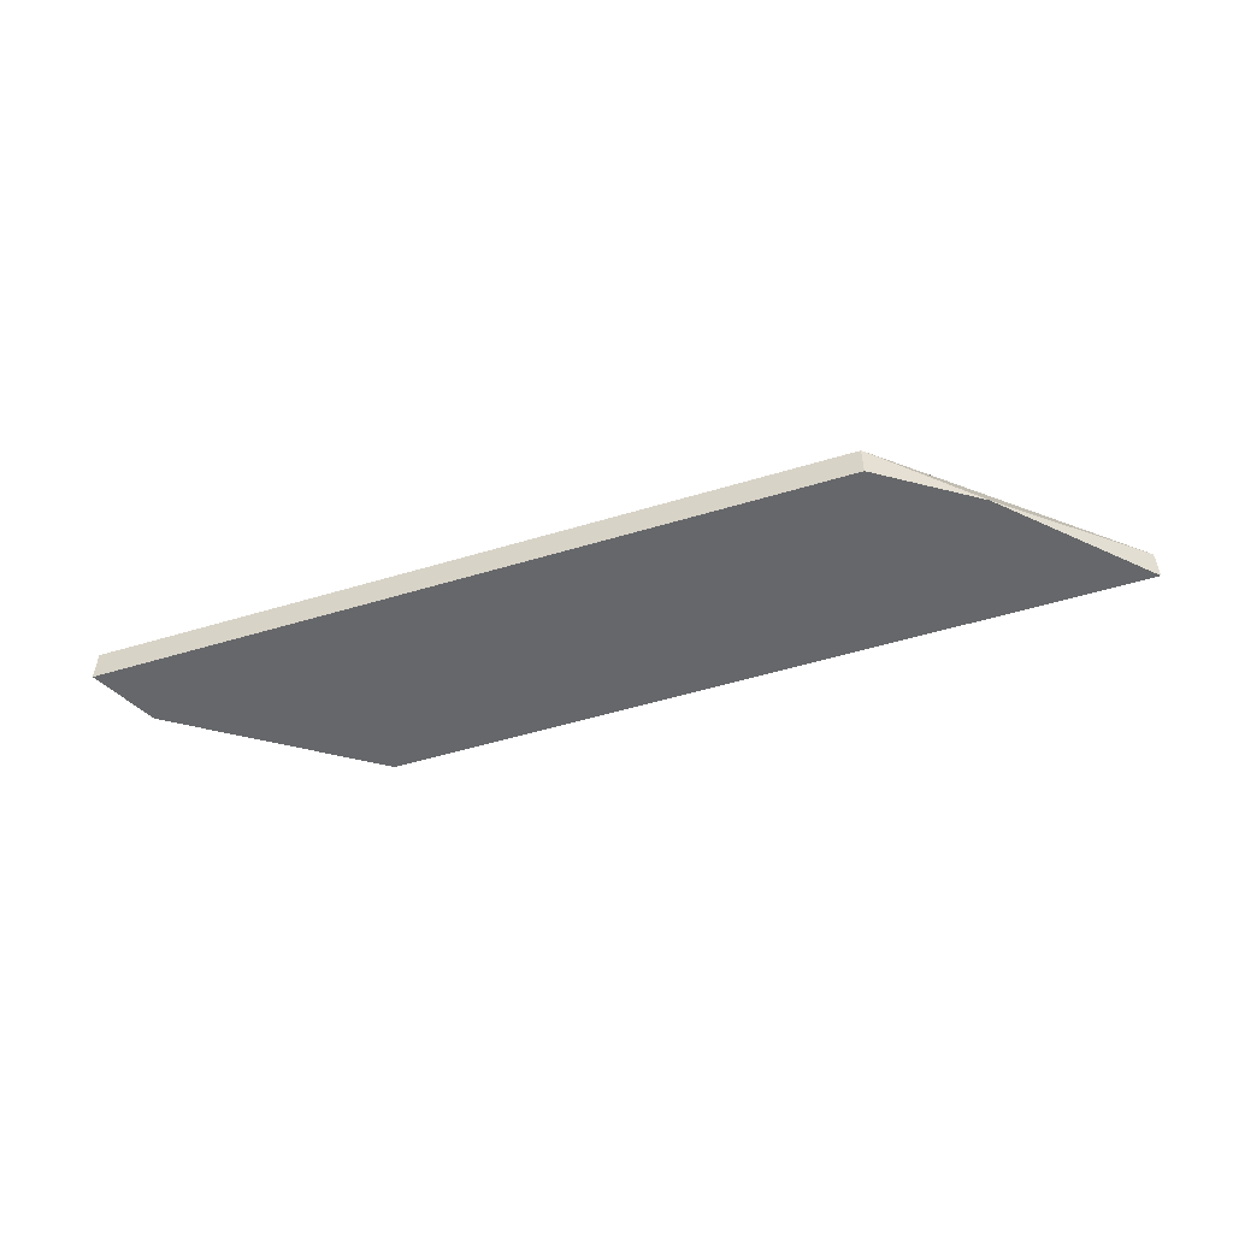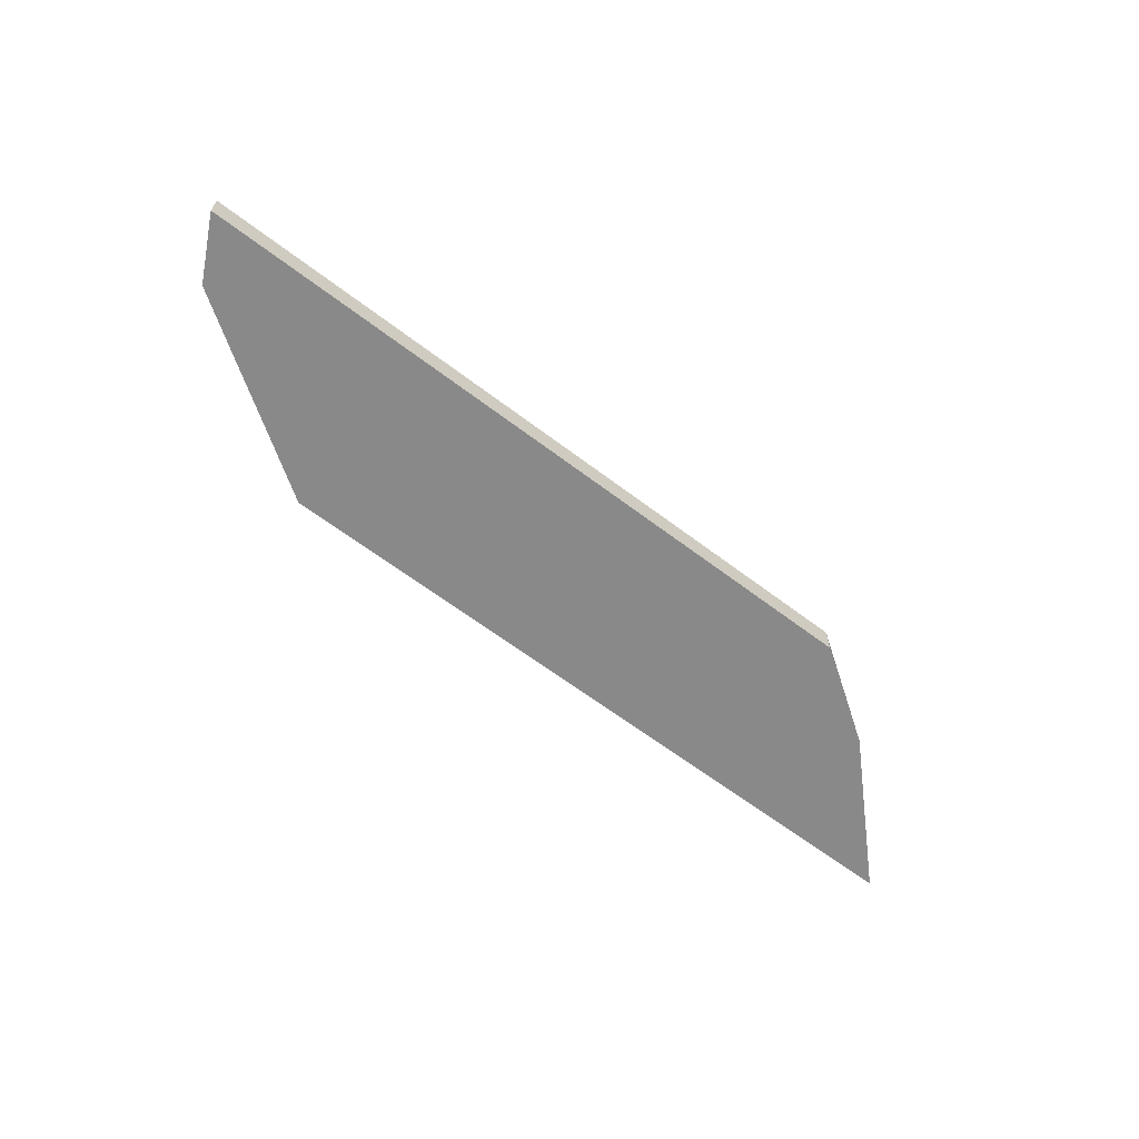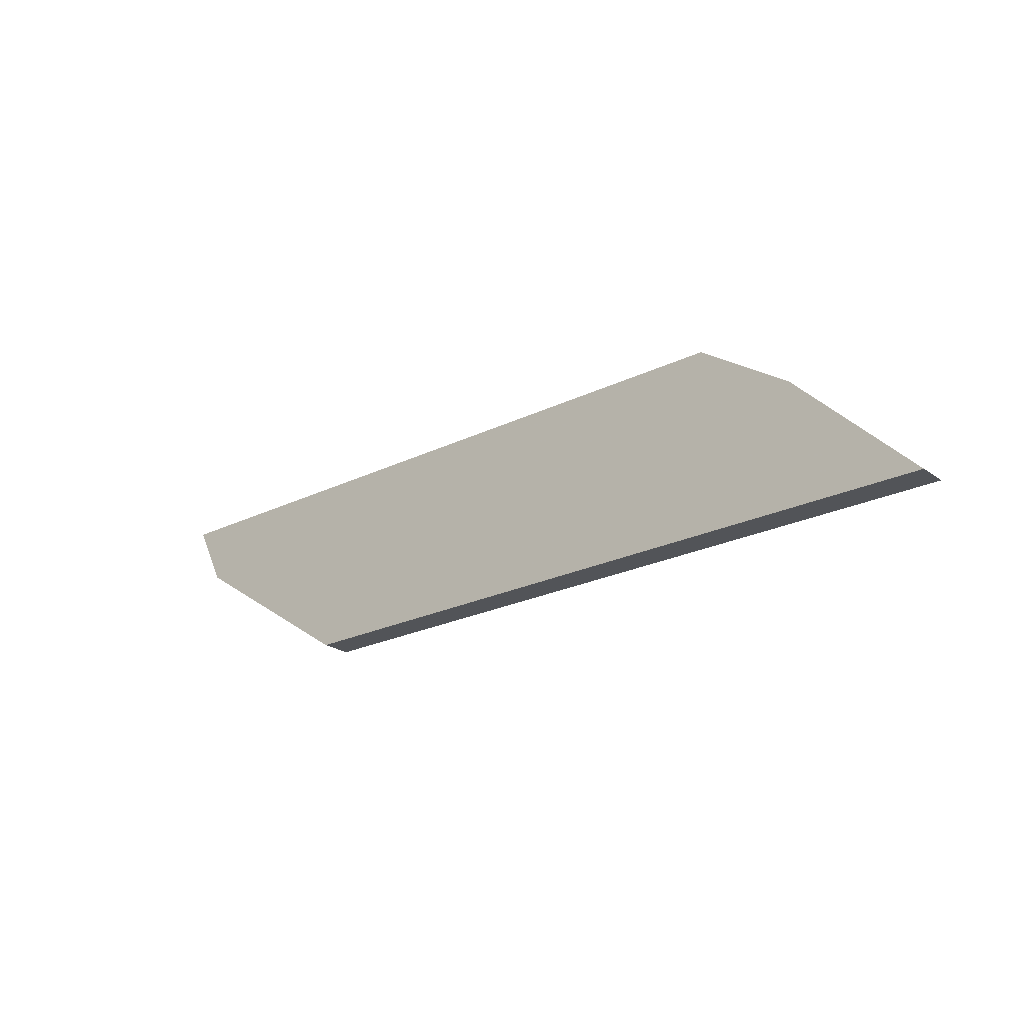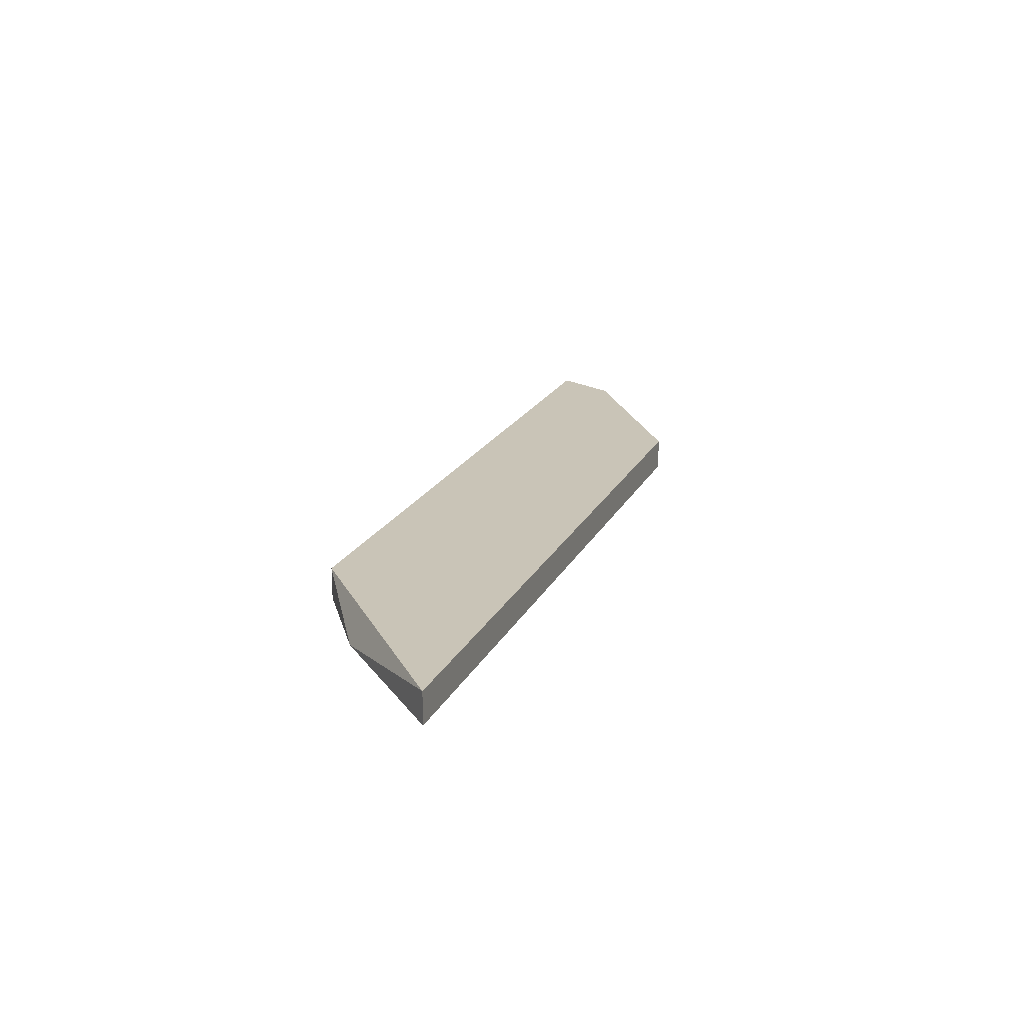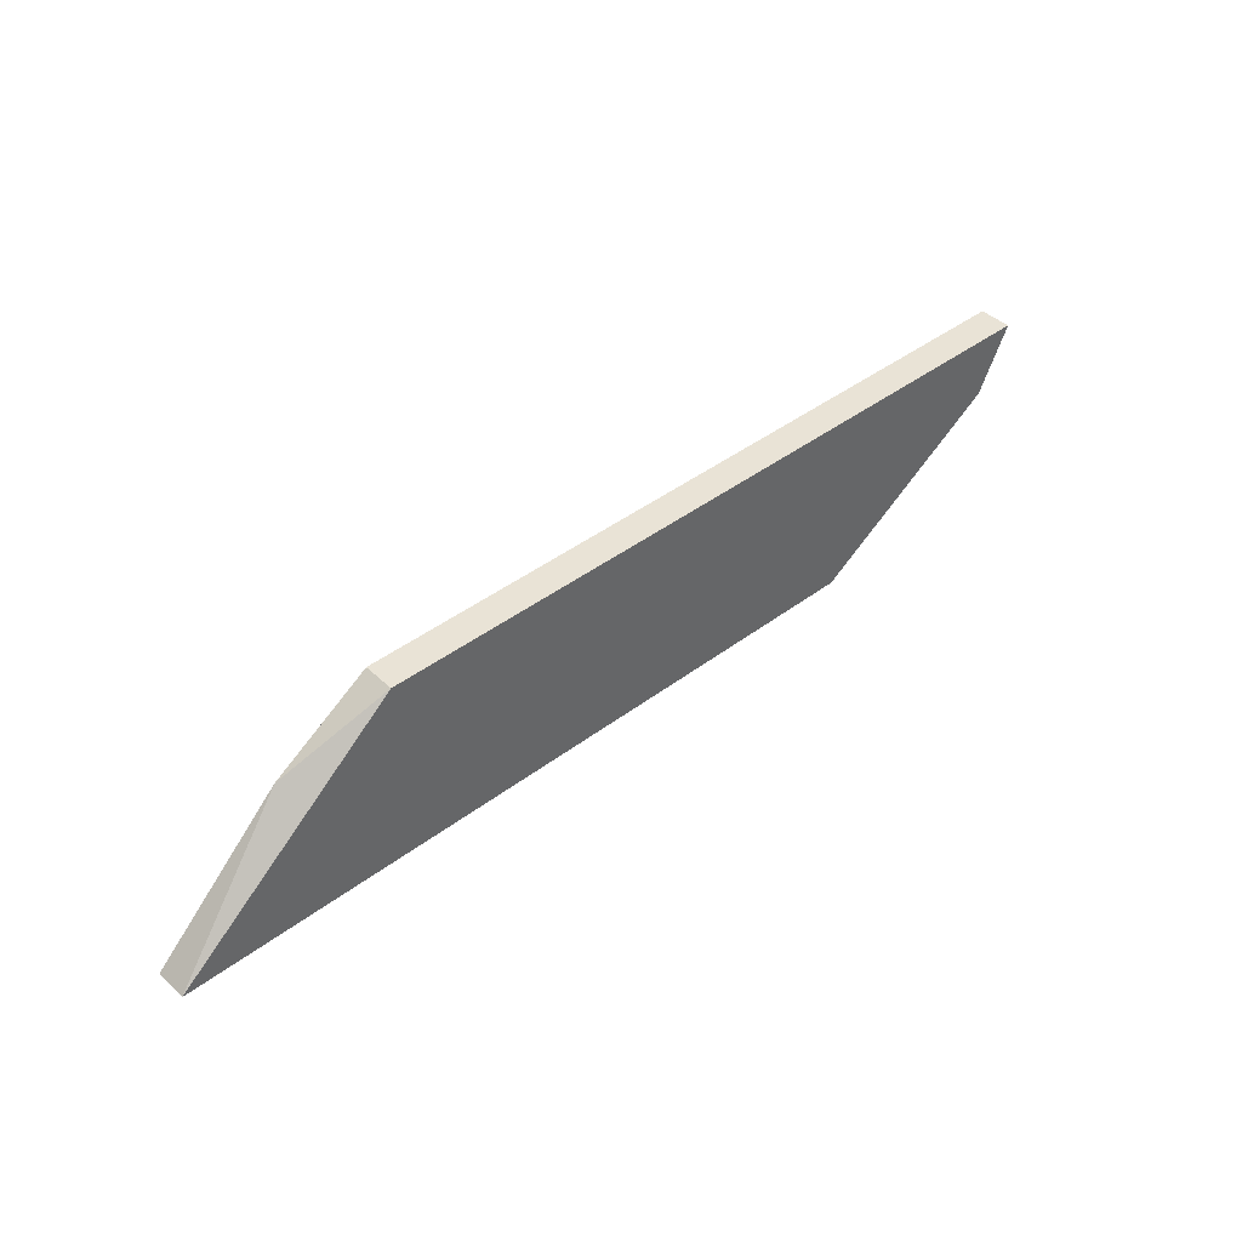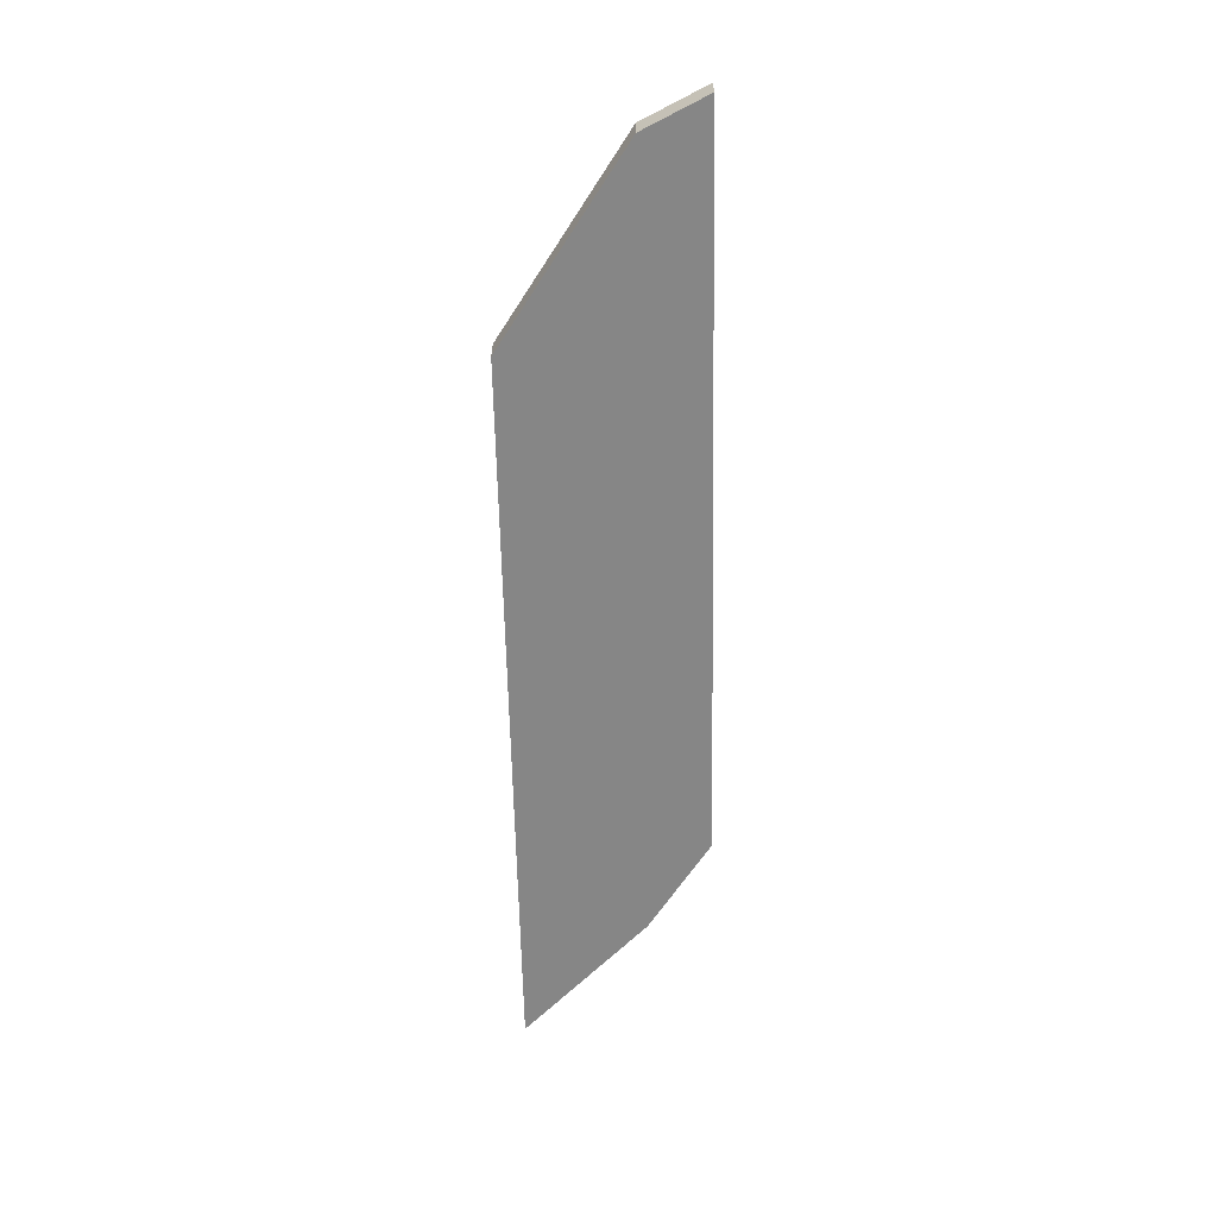
<metadata>
{"format":"obj","ext":"obj","renderer":"f3d","projection":"perspective","resolution":1024,"background":"white","views":[{"elev":-52.0,"azim":18.2,"up":"+Y"},{"elev":-63.2,"azim":-37.6,"up":"+Y"},{"elev":-23.2,"azim":39.8,"up":"+Z"},{"elev":19.9,"azim":110.1,"up":"+Y"},{"elev":42.2,"azim":137.8,"up":"+Z"},{"elev":-62.2,"azim":-88.8,"up":"+Y"}]}
</metadata>
<code>
v -0.007168 -0.01731 0.01184
v -0.007168 -0.01648 0.01184
v -0.02531 -0.01731 0.01019
v -0.02531 -0.01648 0.01019
v -0.001389 -0.01731 0.006888
v -0.001389 -0.01648 0.006888
v -0.02036 -0.01731 0.006888
v -0.02036 -0.01648 0.006888
v -0.02613 -0.01731 0.01184
v -0.02613 -0.01648 0.01184
v -0.00469 -0.01731 0.01019
f 2 9 1
f 3 7 11
f 2 11 6
f 7 3 4
f 2 6 4
f 4 3 9
f 3 11 9
f 11 7 5
f 6 11 5
f 7 6 5
f 6 7 8
f 7 4 8
f 4 6 8
f 2 4 10
f 4 9 10
f 9 2 10
f 11 2 1
f 9 11 1

</code>
